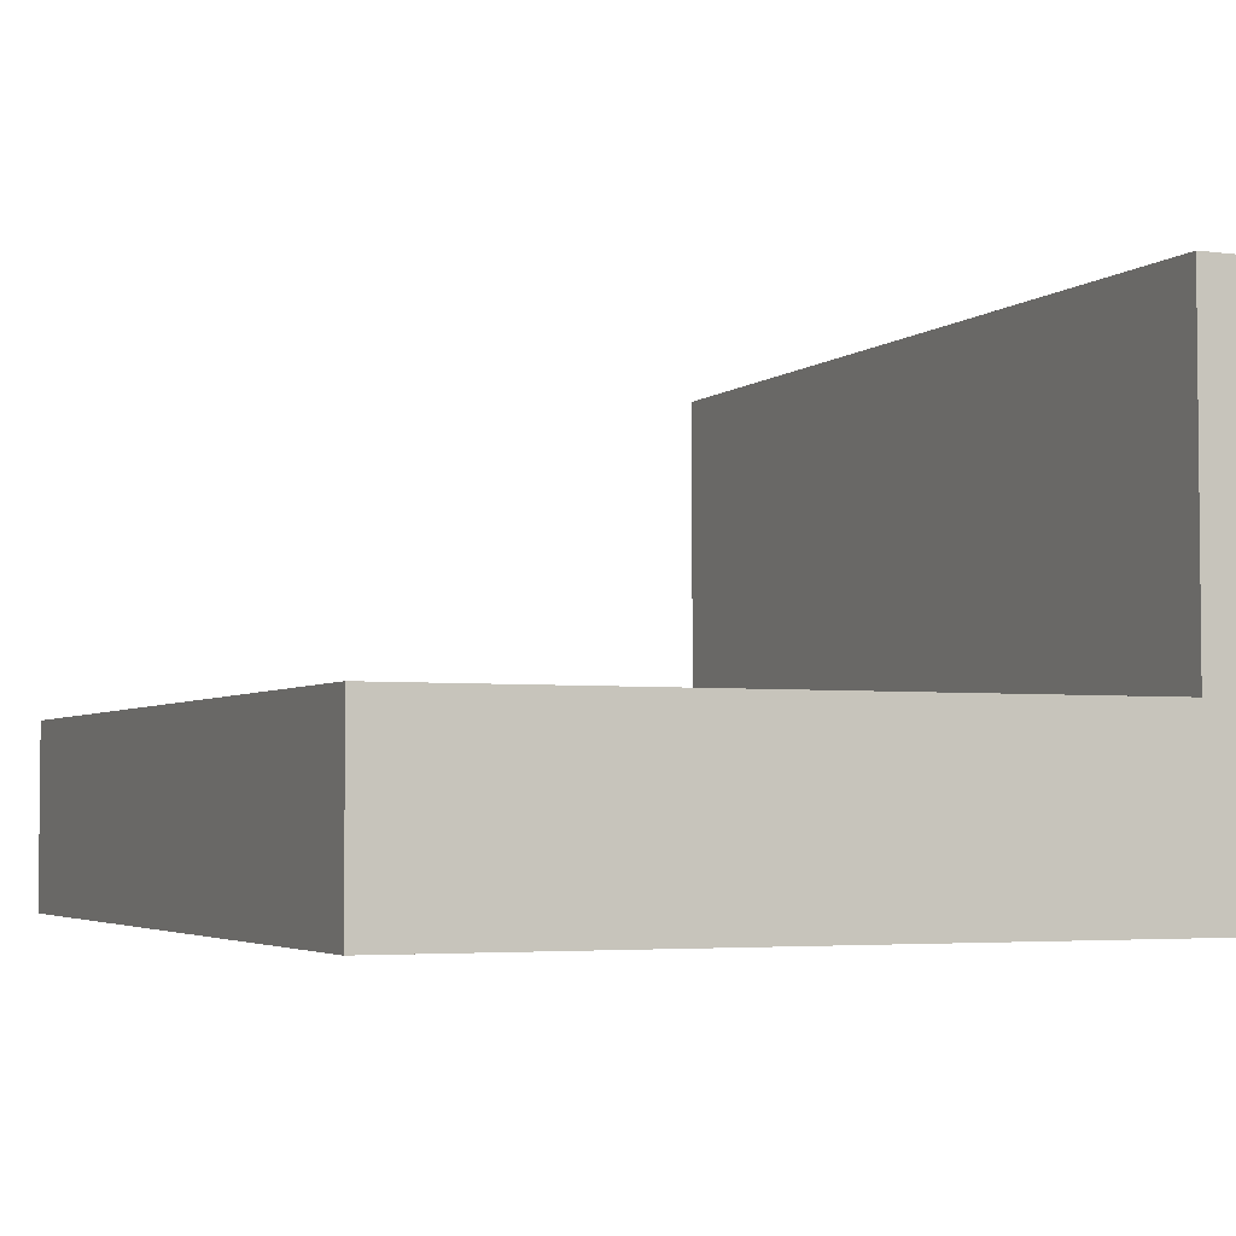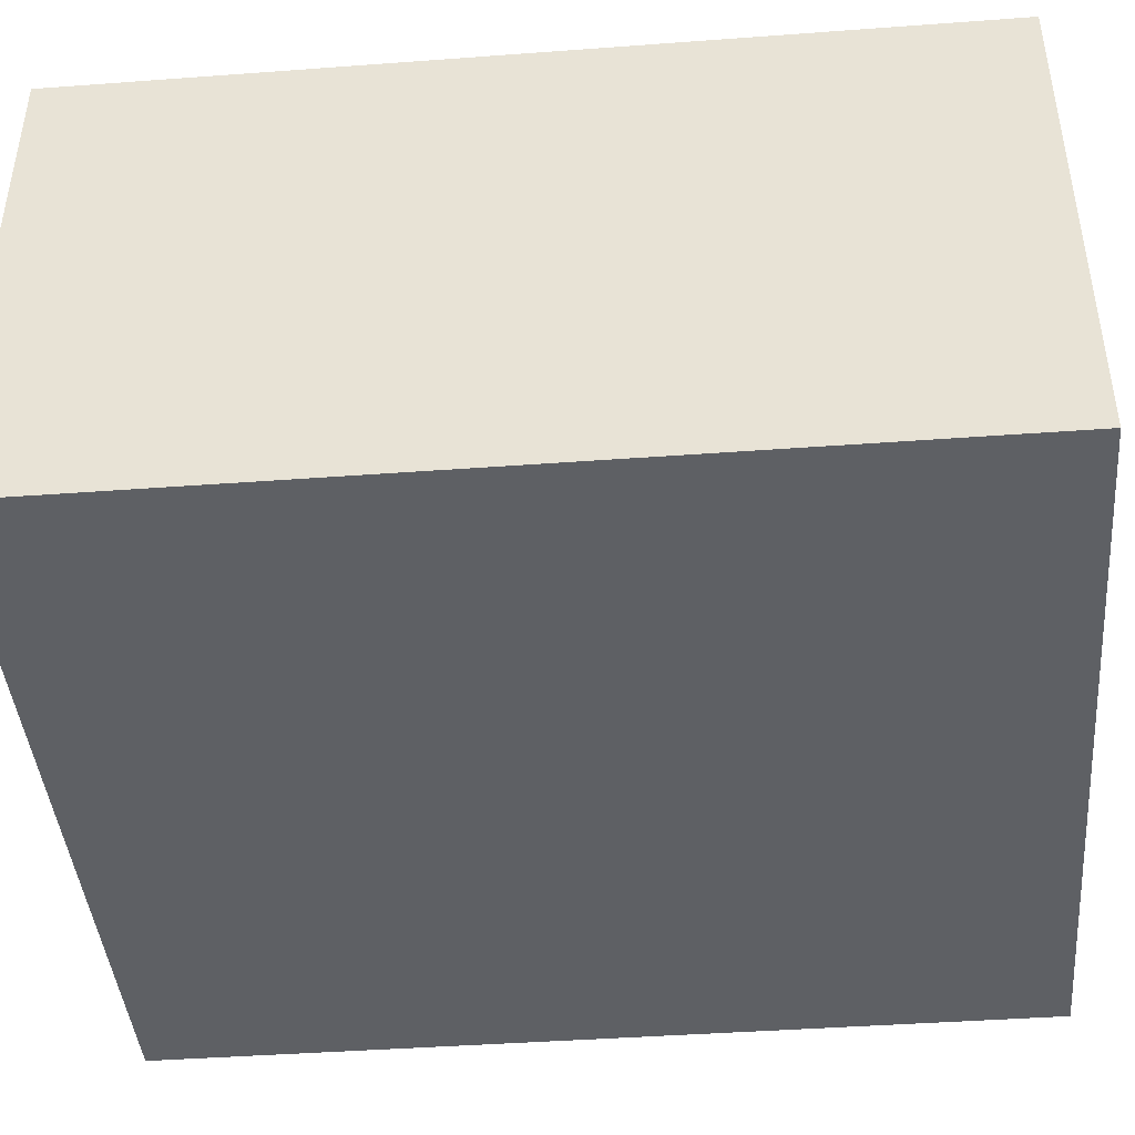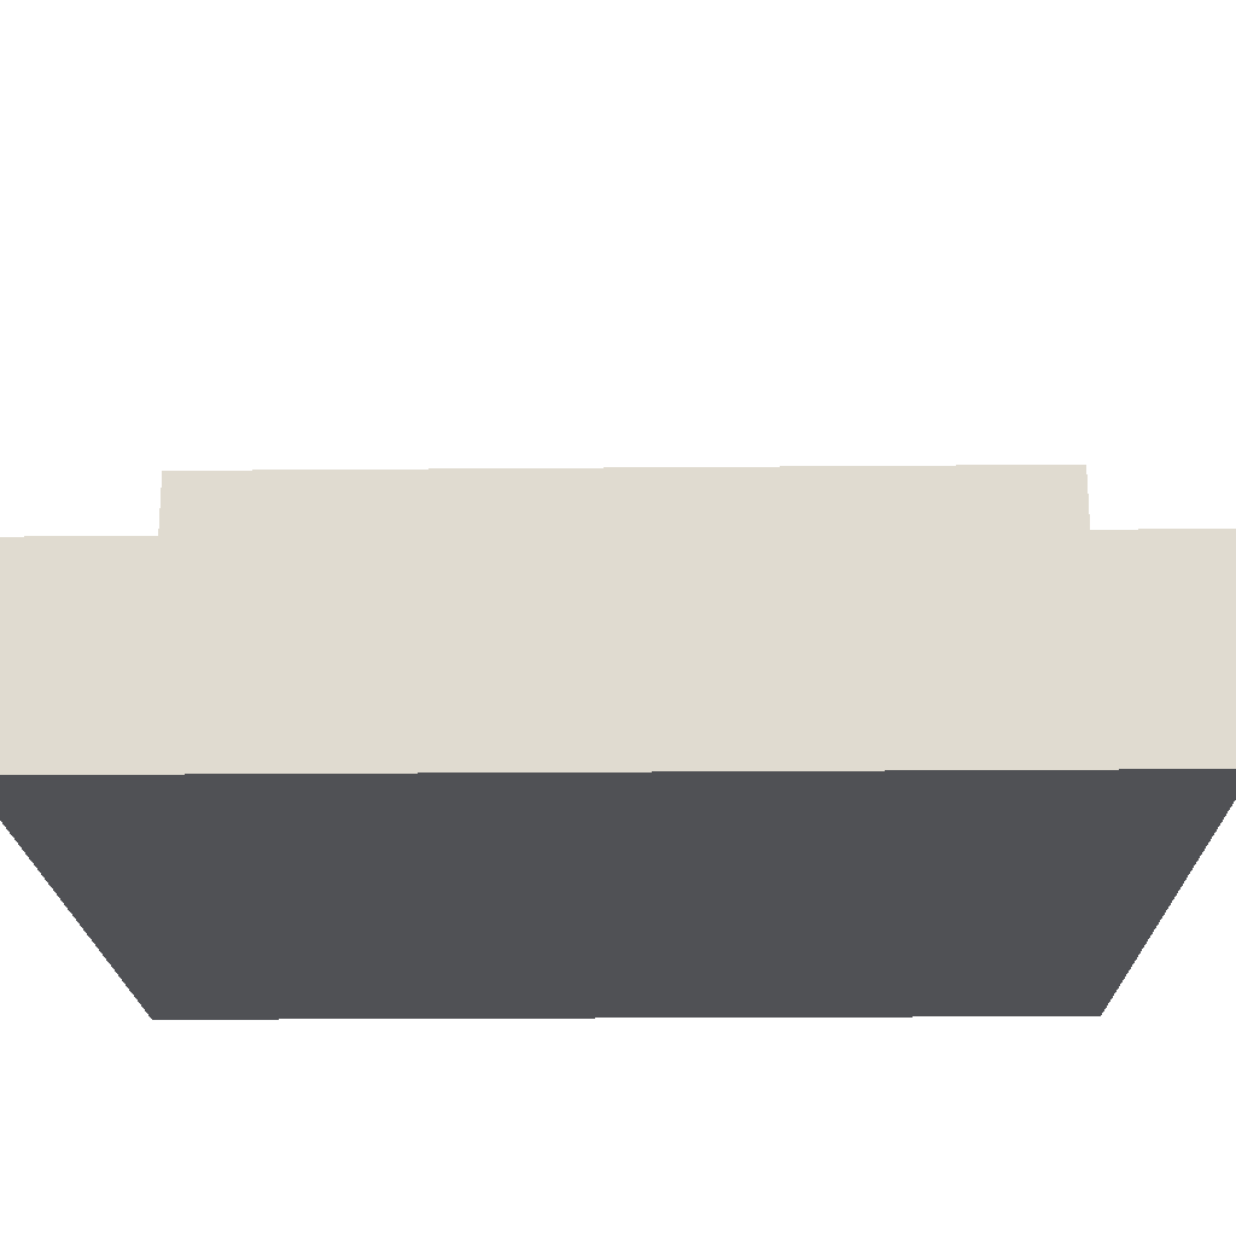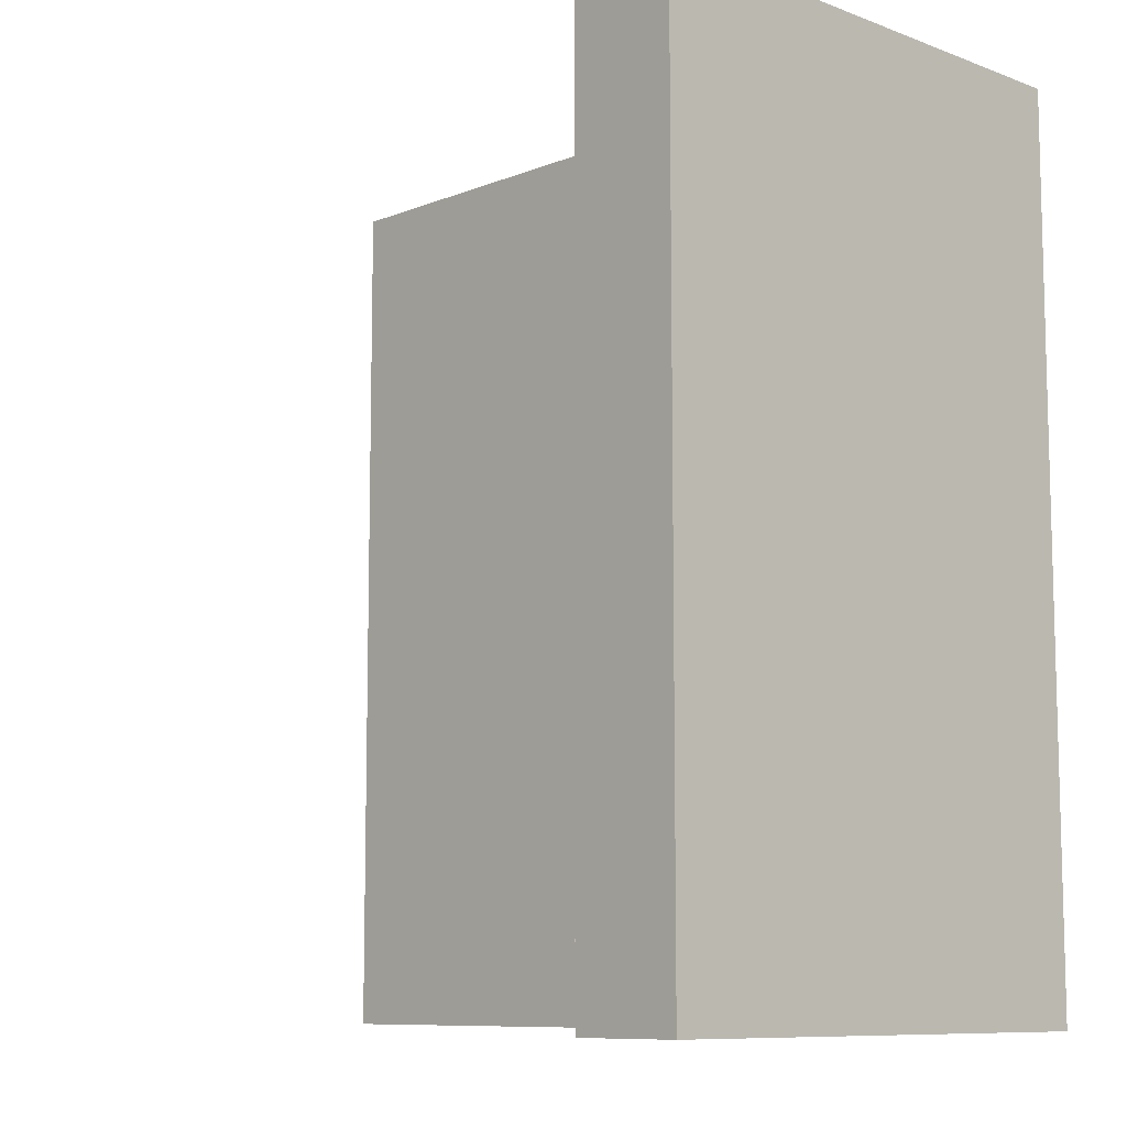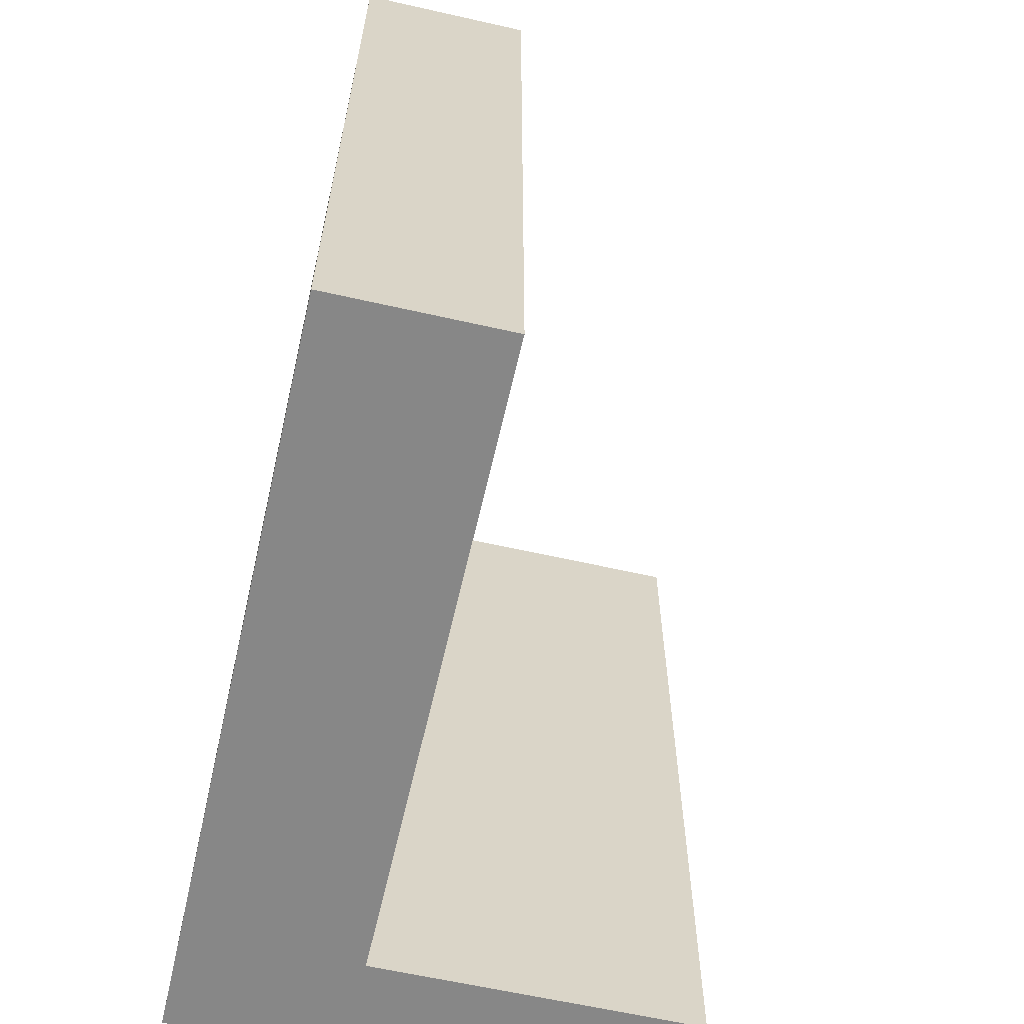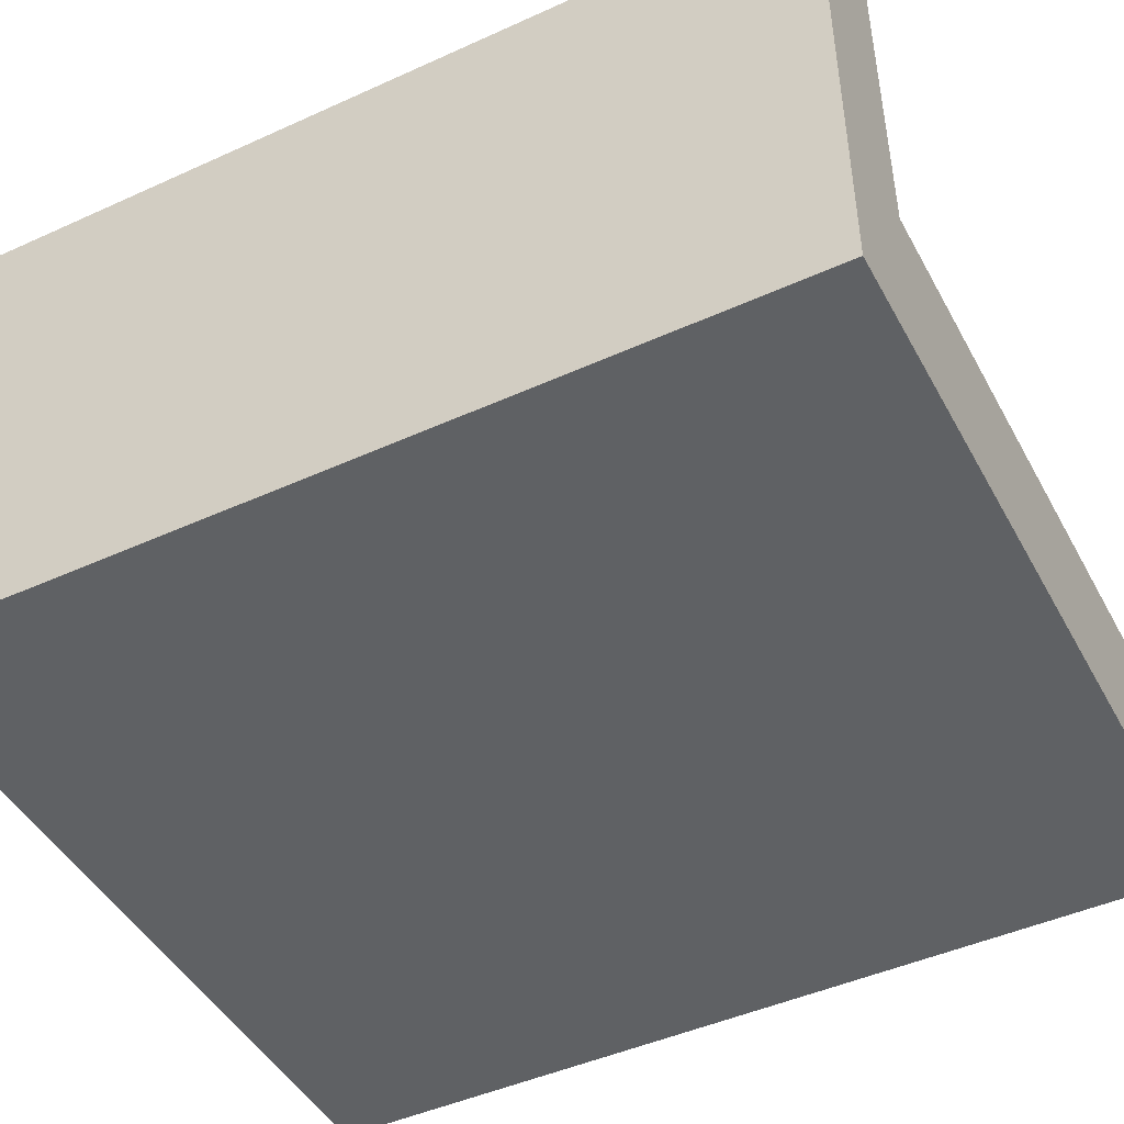
<metadata>
{"format":"obj","ext":"obj","renderer":"f3d","projection":"perspective","resolution":1024,"background":"white","views":[{"elev":-3.8,"azim":156.3,"up":"+Y"},{"elev":-43.0,"azim":-85.0,"up":"+Y"},{"elev":-20.2,"azim":91.0,"up":"+Y"},{"elev":-9.3,"azim":-134.1,"up":"+Z"},{"elev":-62.4,"azim":77.1,"up":"+Z"},{"elev":-46.2,"azim":-62.6,"up":"+Y"}]}
</metadata>
<code>
o Mesh1_Group1_Model.085
v 2.625 0.6 0
v 2.625 0.6 -3
v 0.375 0.6 -3
v 0.375 0.6 0
v 2.625 0.3 0
v 2.625 0.3 -3
v 0.375 0.3 0
v 0.375 0.3 -3
v 0 1.73 0
v 0 0 0
v 2.625 0 0
v 0.375 1.73 0
v 0 1.73 -3
v 0 0 -3
v 0.375 1.73 -3
v 2.625 0 -3
f 2 4 1
f 5 2 1
f 7 1 4
f 6 3 2
f 2 3 4
f 5 6 2
f 7 5 1
f 6 8 3
f 7 4 10
f 13 10 9
f 13 12 15
f 3 8 14
f 11 14 16
f 6 11 16
f 12 3 15
f 12 9 4
f 9 10 4
f 10 11 7
f 11 5 7
f 13 14 10
f 13 9 12
f 6 16 8
f 16 14 8
f 14 13 3
f 13 15 3
f 11 10 14
f 6 5 11
f 12 4 3

</code>
